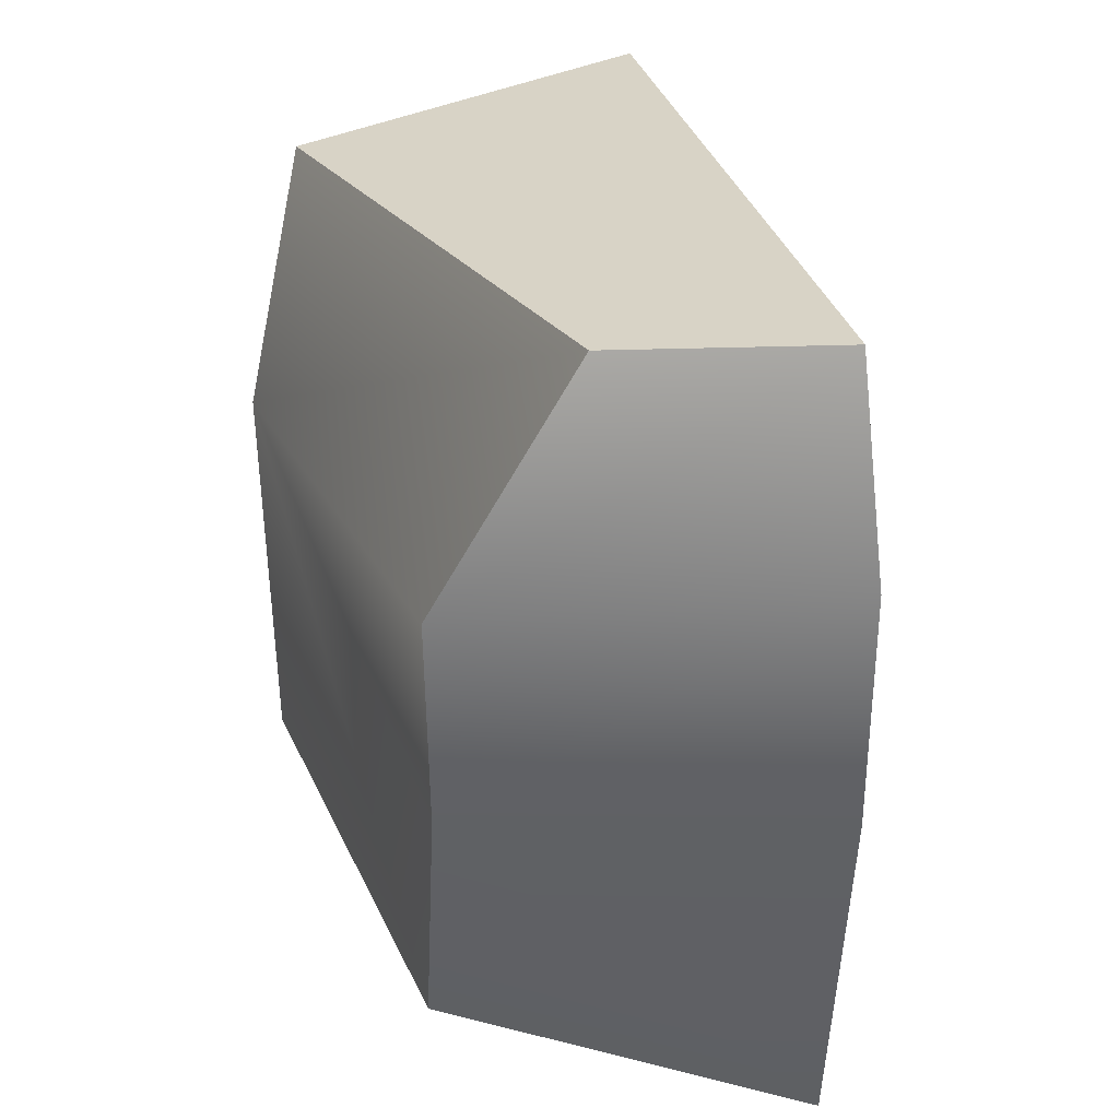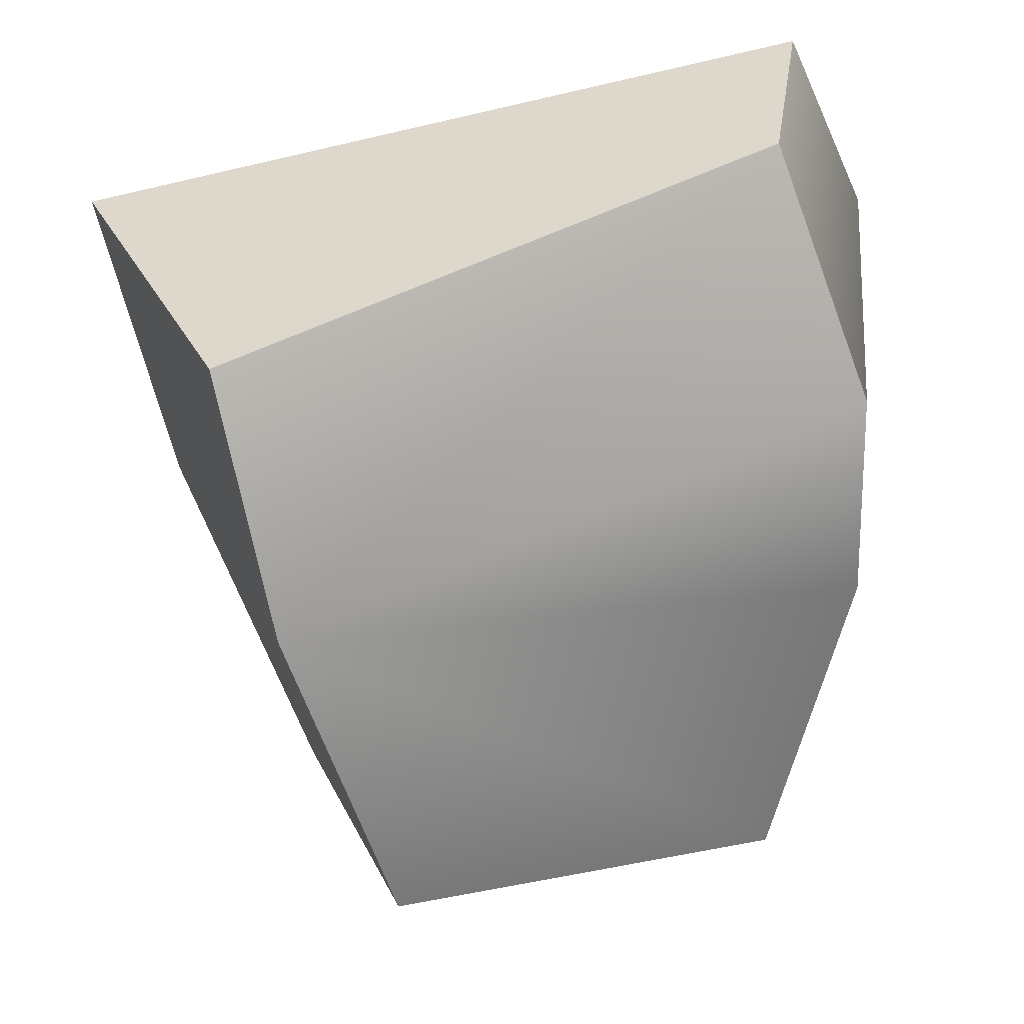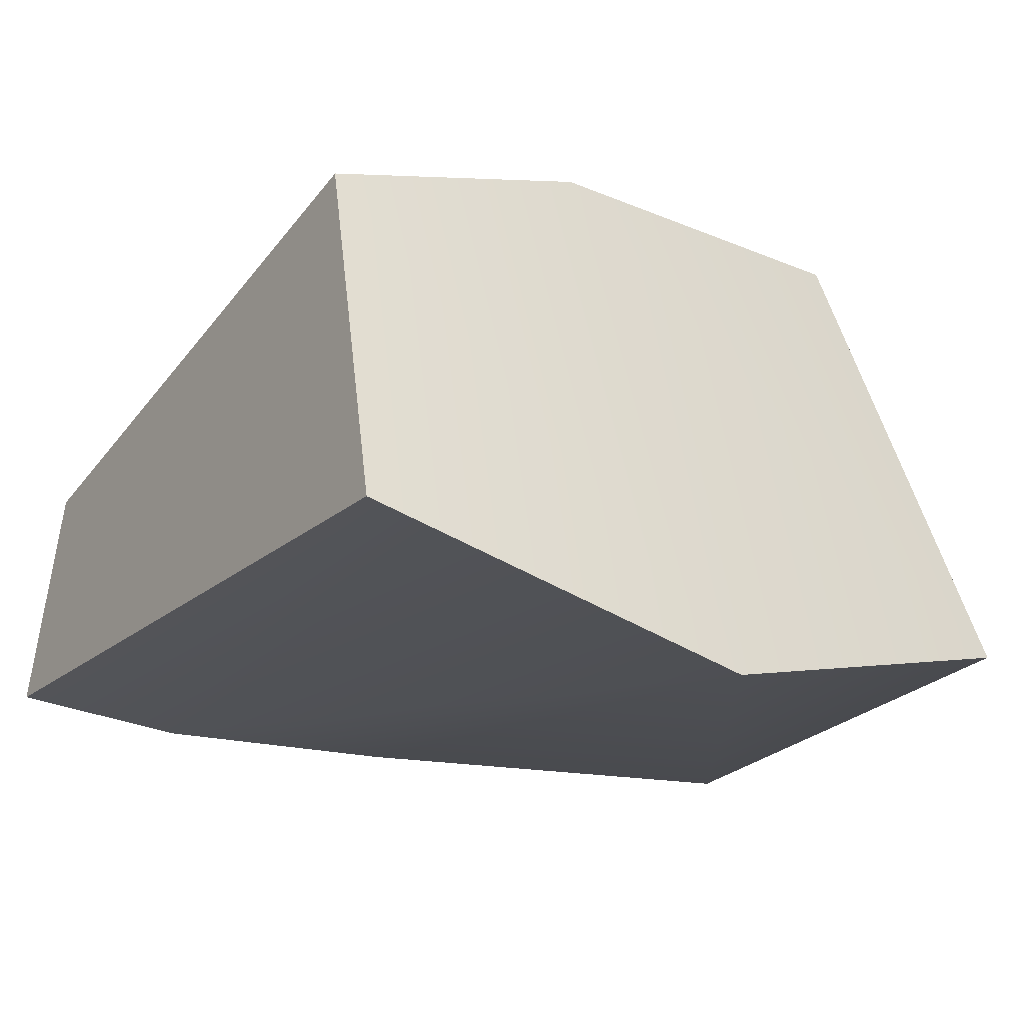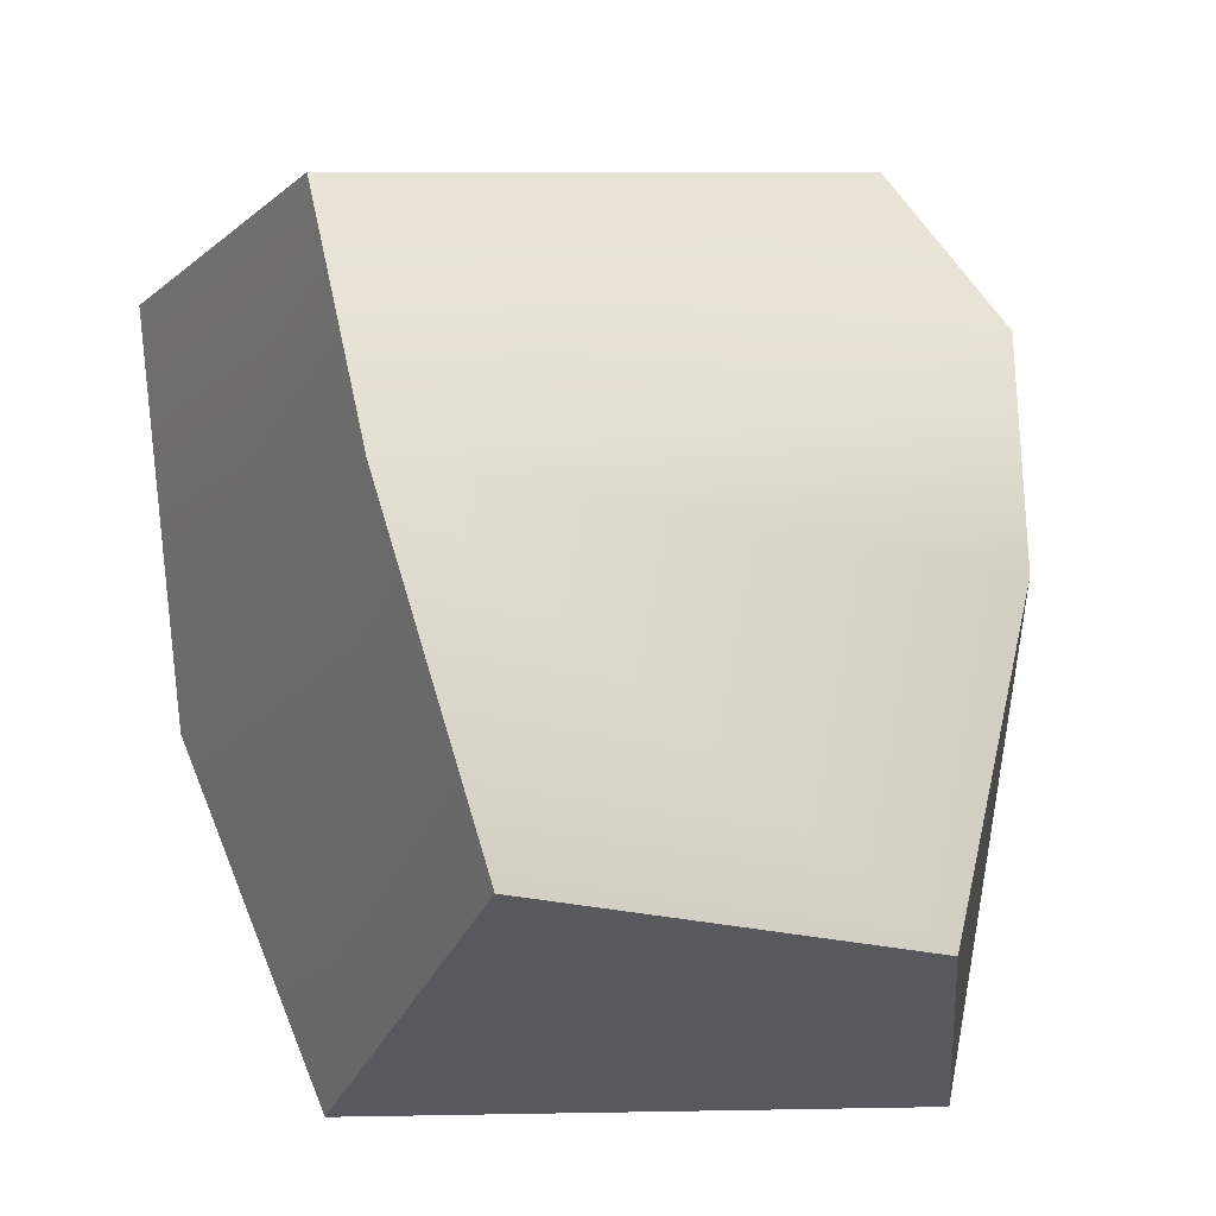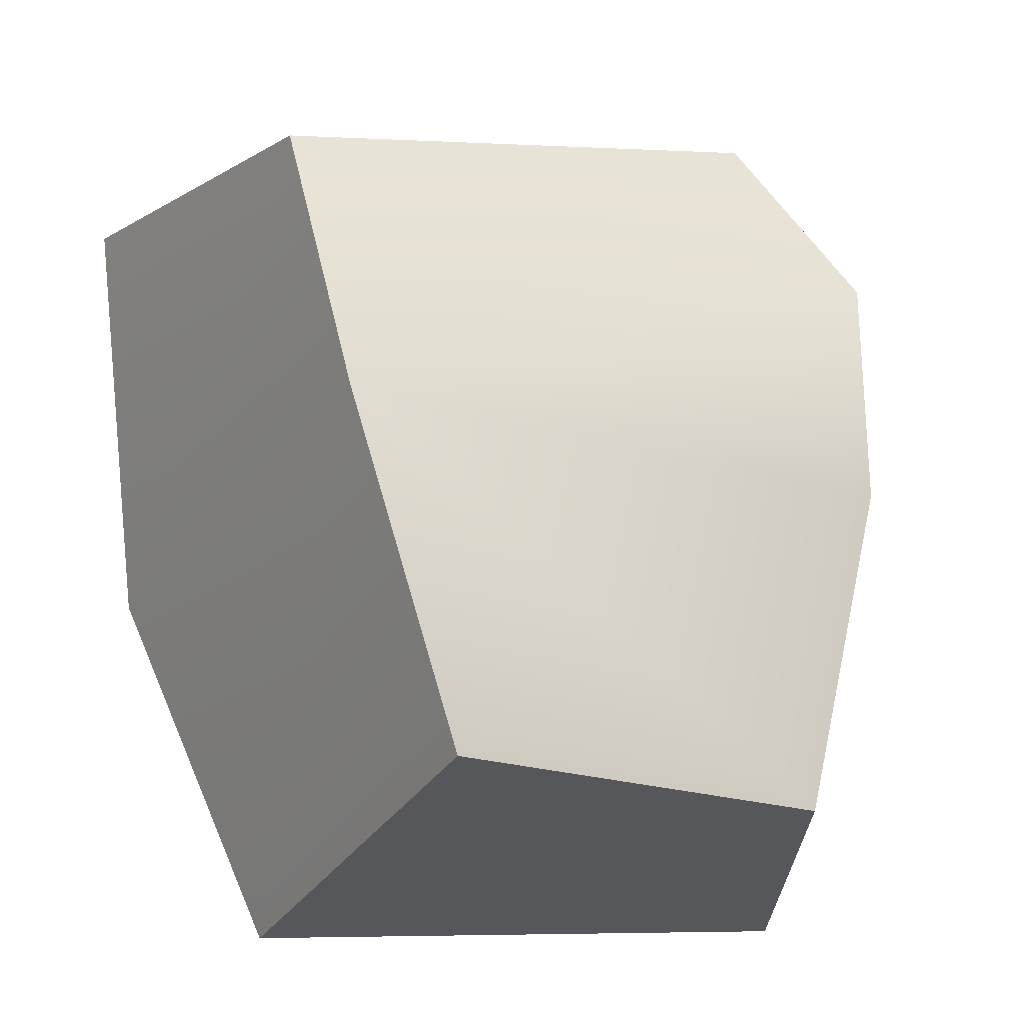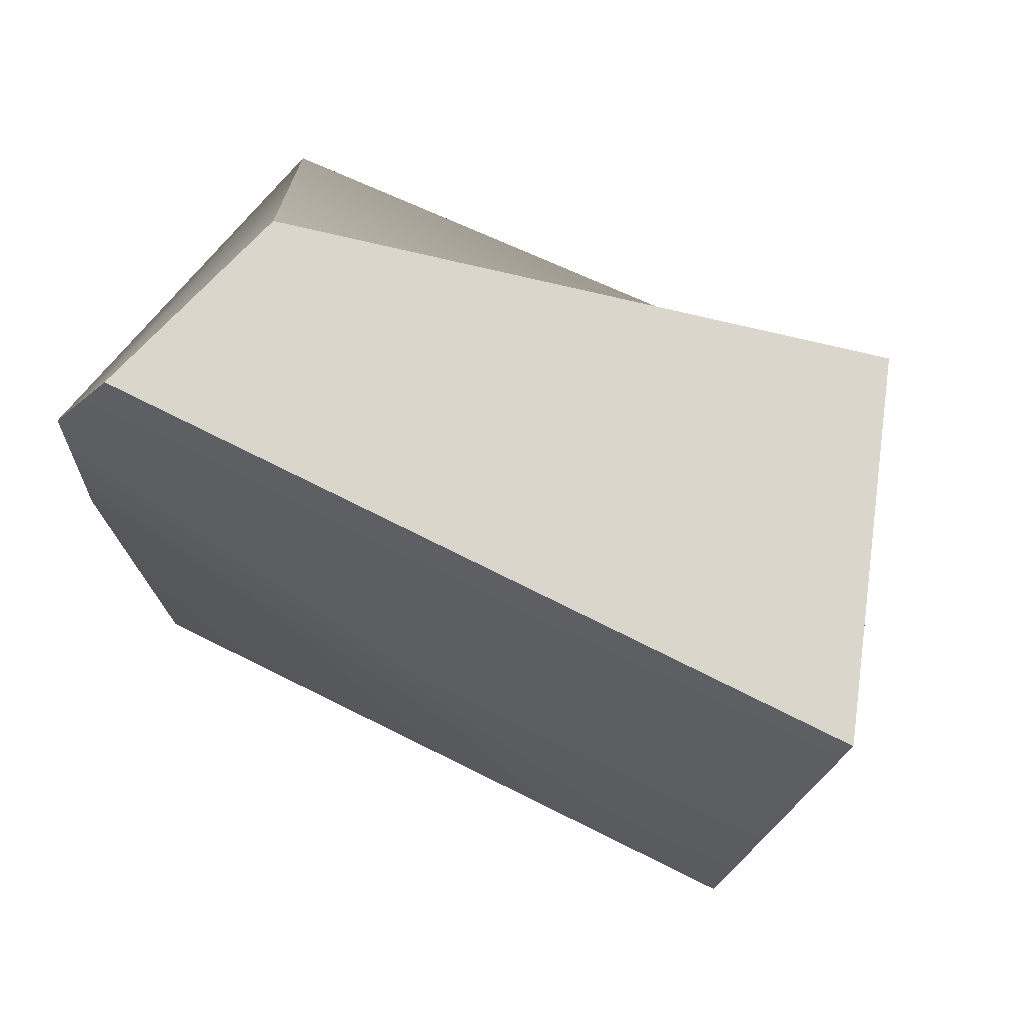
<metadata>
{"format":"obj","ext":"obj","renderer":"f3d","projection":"perspective","resolution":1024,"background":"white","views":[{"elev":39.6,"azim":-103.3,"up":"+Z"},{"elev":33.7,"azim":171.9,"up":"+Z"},{"elev":-20.4,"azim":67.0,"up":"+Y"},{"elev":-13.5,"azim":166.0,"up":"+Z"},{"elev":-12.8,"azim":158.9,"up":"+Z"},{"elev":71.5,"azim":24.1,"up":"+Z"}]}
</metadata>
<code>
g Stone_Small_F
v 0.1813 0.3653 0.03243
v 0.2119 0.3179 0.2156
v -0.1766 0.2109 0.2962
v -0.2202 0.3179 0.155
v -0.2261 0.3179 0.002407
v -0.1738 0.3173 -0.2257
v 0.1085 0.3717 -0.2062
v 0.1813 0.3653 0.03243
v 0.1085 0.3717 -0.2062
v 0.1518 0.06677 -0.3068
v 0.243 0 -0.05582
v 0.2119 0.3179 0.2156
v 0.286 0.06677 0.2146
v -0.2607 0.06677 -0.2941
v 0.243 0 -0.05582
v 0.1518 0.06677 -0.3068
v -0.286 0.06677 0.0006734
v -0.2792 0.06677 0.1764
v 0.286 0.06677 0.2146
v -0.2204 0.06677 0.3068
v -0.2204 0.06677 0.3068
v -0.2202 0.3179 0.155
v -0.1766 0.2109 0.2962
v -0.2792 0.06677 0.1764
v -0.2261 0.3179 0.002407
v -0.286 0.06677 0.0006734
v -0.2607 0.06677 -0.2941
v -0.1738 0.3173 -0.2257
v 0.2119 0.3179 0.2156
v 0.286 0.06677 0.2146
v -0.2204 0.06677 0.3068
v -0.1766 0.2109 0.2962
v 0.1518 0.06677 -0.3068
v 0.1085 0.3717 -0.2062
v -0.1738 0.3173 -0.2257
v -0.2607 0.06677 -0.2941
g Stone_Small_F_0
f 3 2 1
f 4 3 1
f 1 5 4
f 6 5 1
f 7 6 1
f 10 9 8
f 11 10 8
f 11 8 12
f 13 11 12
f 16 15 14
f 15 17 14
f 15 18 17
f 15 19 18
f 19 20 18
f 23 22 21
f 22 24 21
f 22 25 24
f 25 26 24
f 26 25 27
f 25 28 27
f 31 30 29
f 32 31 29
f 35 34 33
f 36 35 33

</code>
